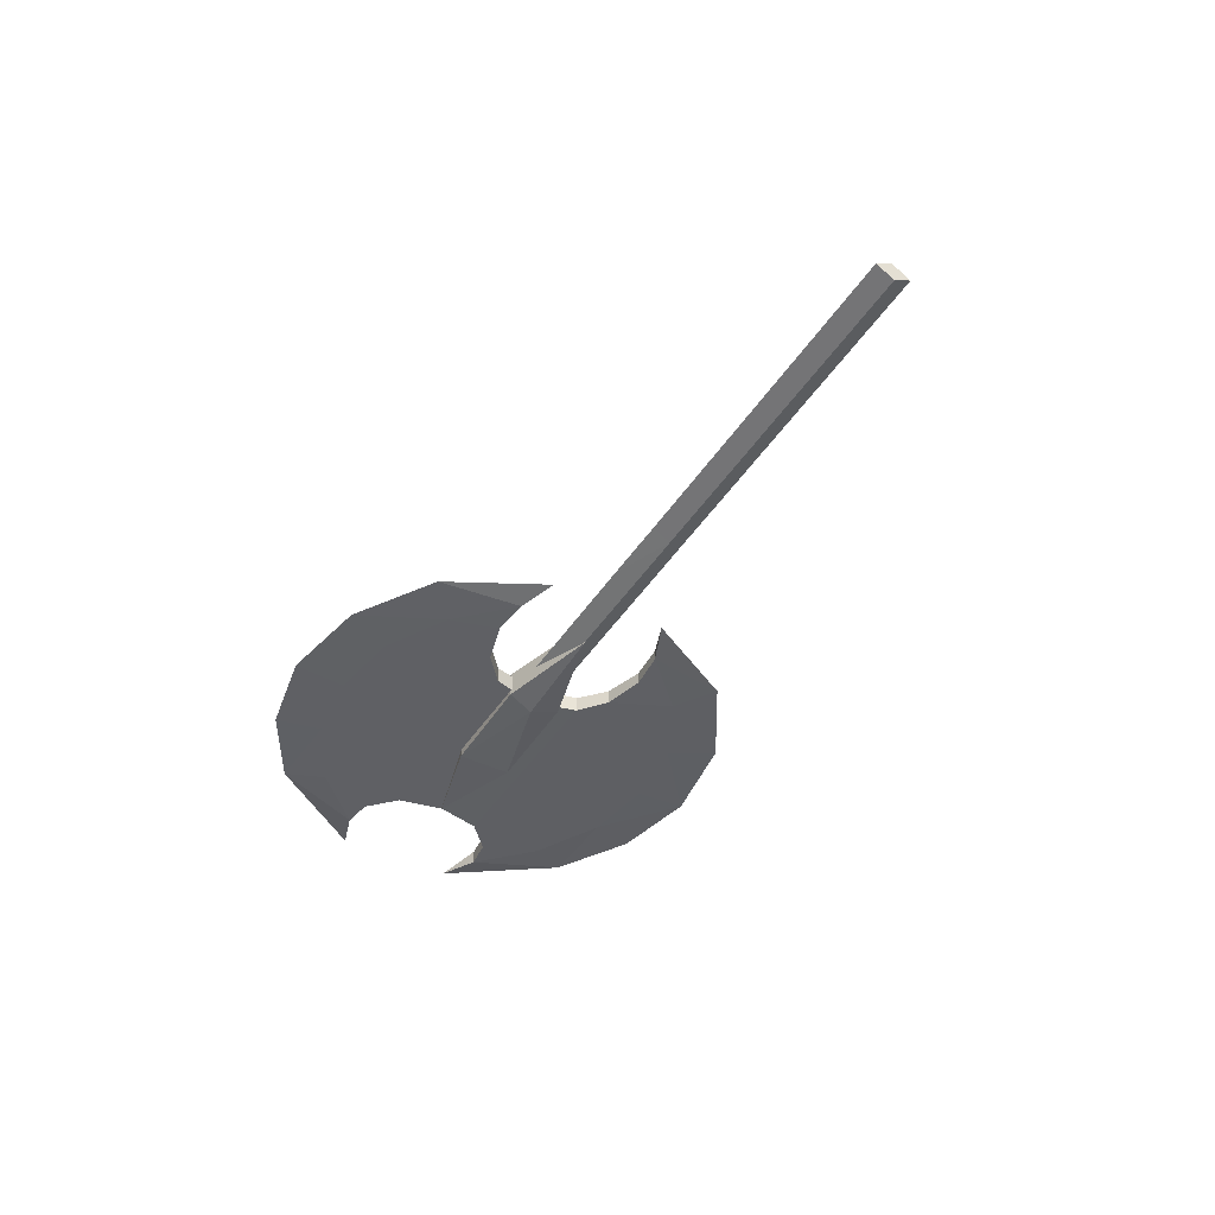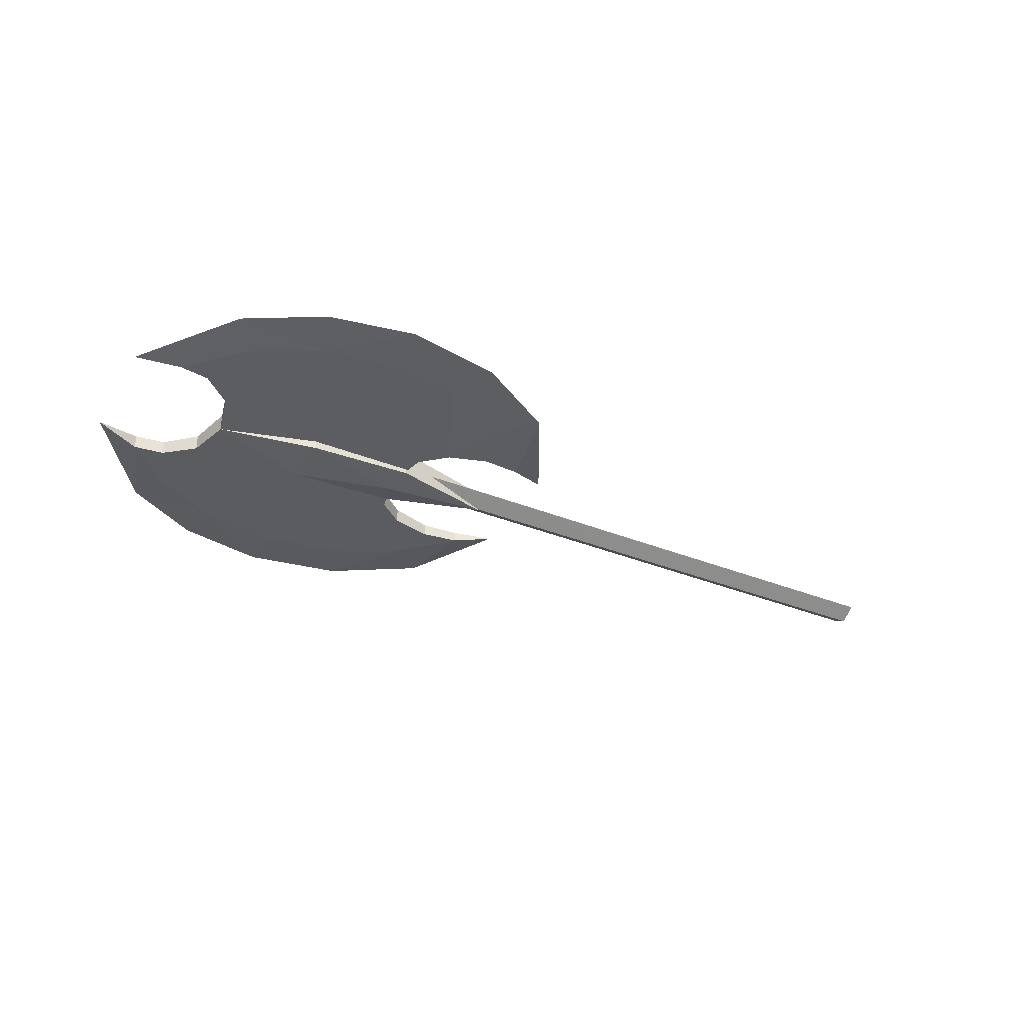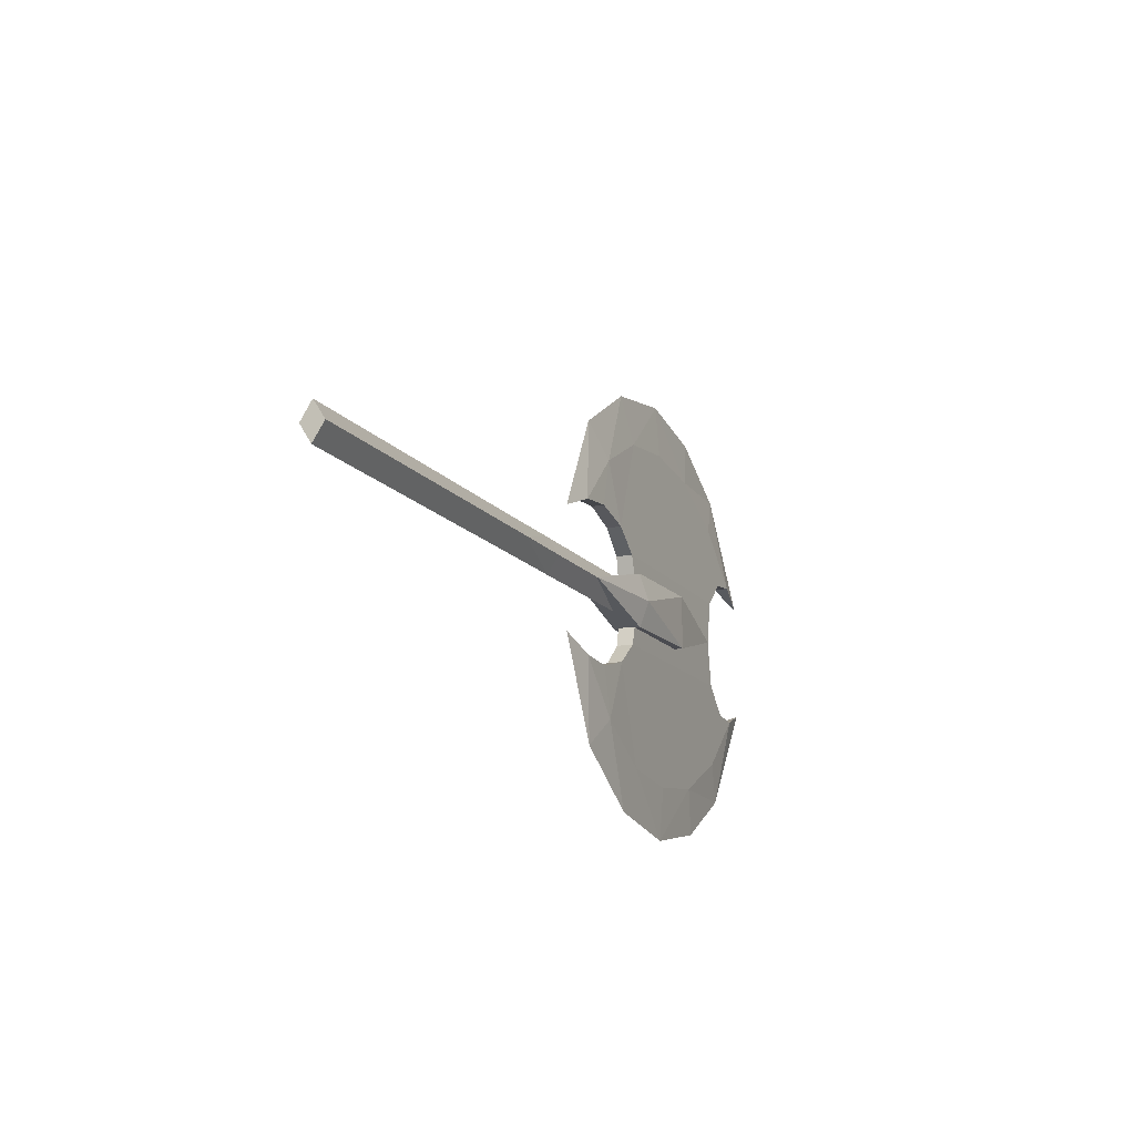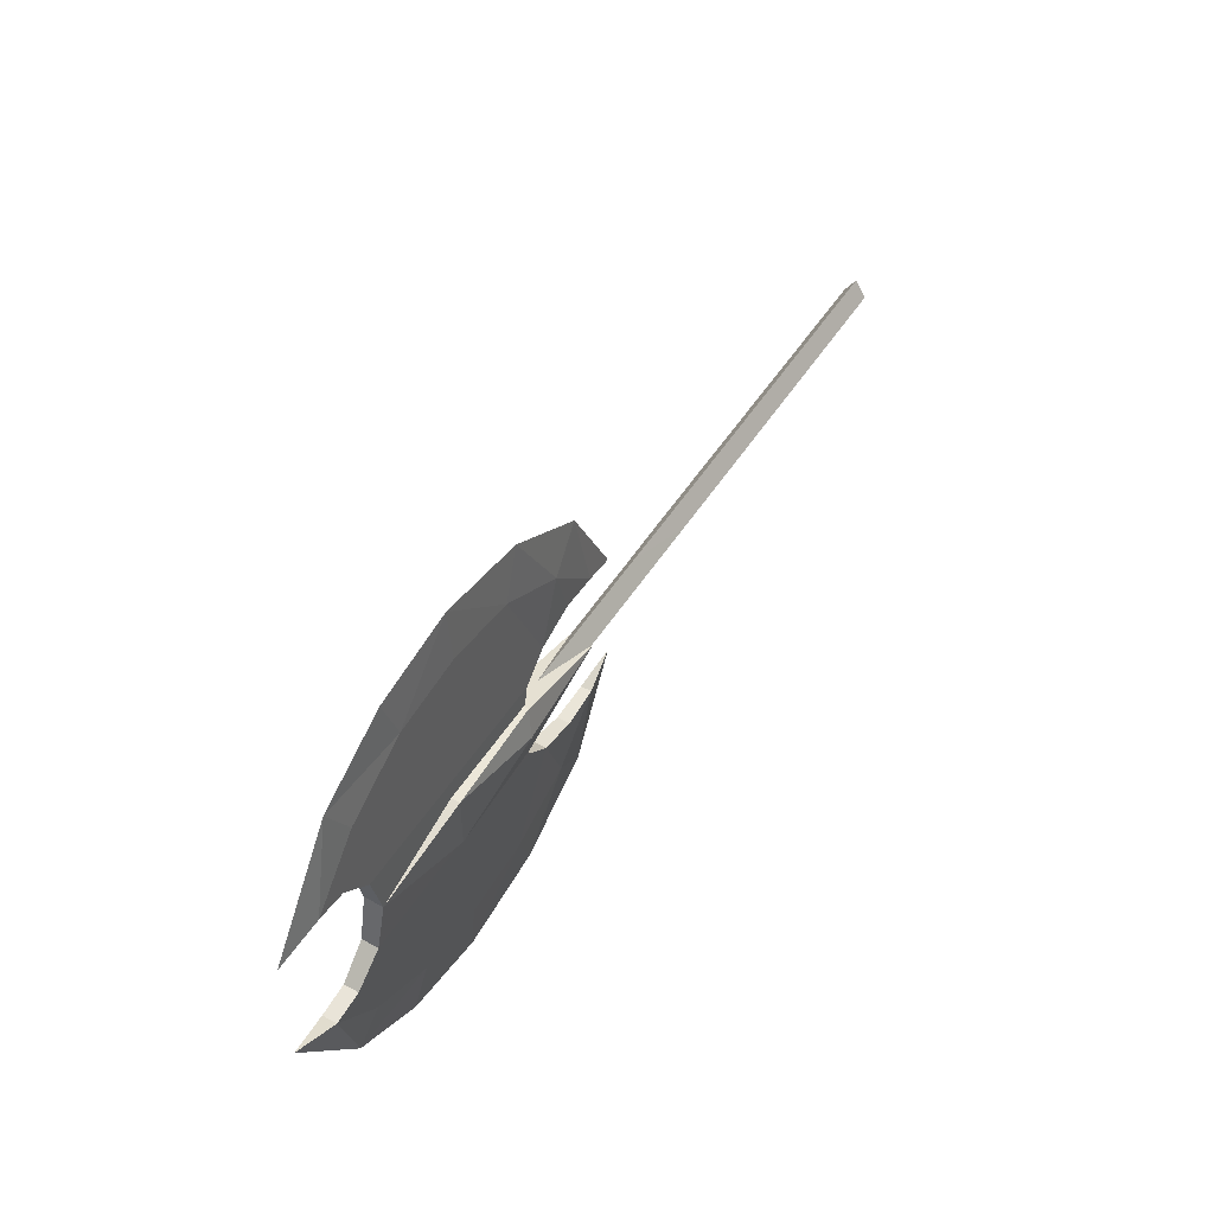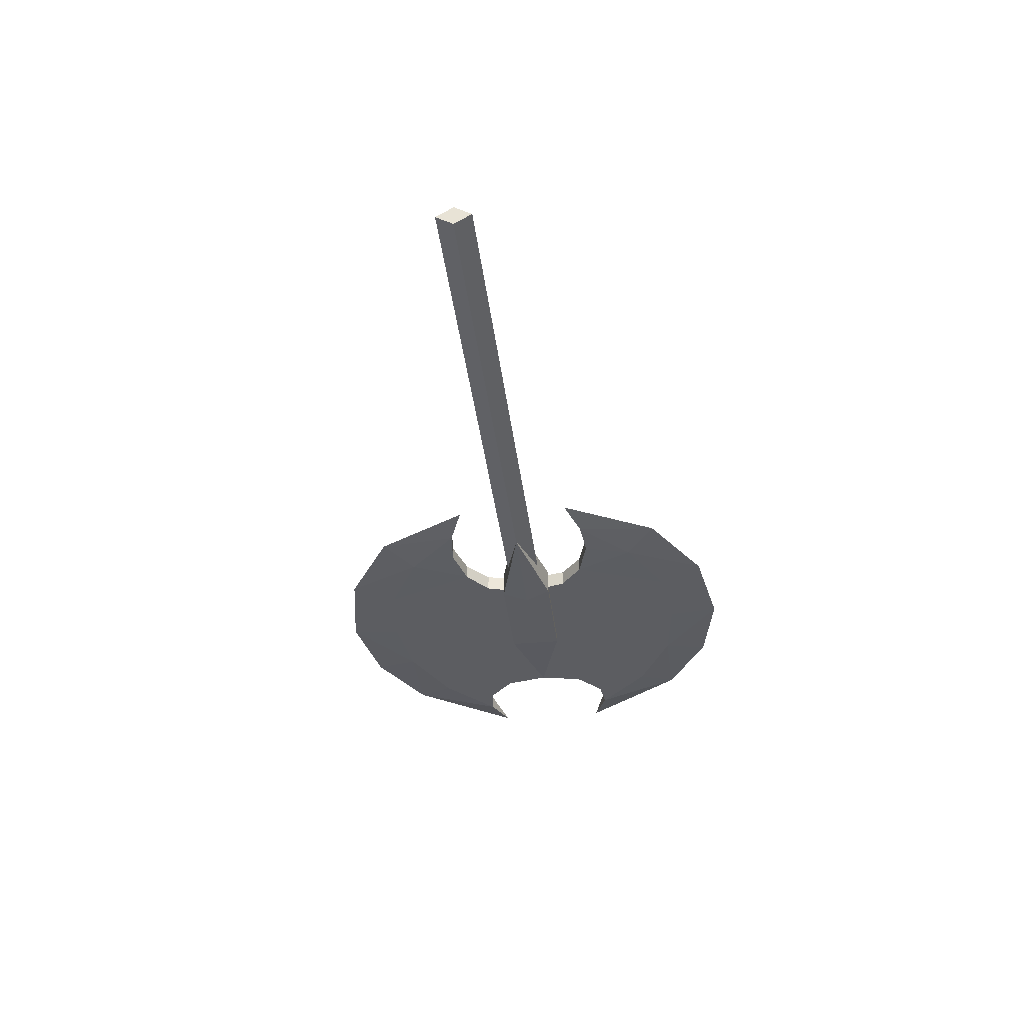
<metadata>
{"format":"obj","ext":"obj","renderer":"f3d","projection":"perspective","resolution":1024,"background":"white","views":[{"elev":-43.3,"azim":59.7,"up":"+Y"},{"elev":-35.6,"azim":-27.9,"up":"+Y"},{"elev":-14.5,"azim":113.6,"up":"+Z"},{"elev":49.7,"azim":-58.9,"up":"+Z"},{"elev":-36.6,"azim":96.7,"up":"+Y"}]}
</metadata>
<code>
o ITMW_2H_AXE_HEAVY_04
v -0.5841 0 -0.3
v -0.5841 0 0.3
v -0.9009 0 -0.08
v -0.3465 0 -0.21
v -0.3465 0 0.21
v -0.474 -0.018 -0.036
v -0.6167 0.023 0.036
v -0.9009 0 0.08
v -0.4302 0.009894 0.08981
v -0.2772 0 0.08
v -0.2772 0 -0.08
v -0.4302 0.009894 -0.08981
v -0.3375 -0.0155 0
v -0.7623 -0.01093 -0.06002
v -0.4579 0 -0.2781
v -0.4579 0 0.2781
v -0.7623 -0.01093 0.06002
v -0.7004 0 -0.2781
v -0.7004 0 0.2781
v -0.8019 0 -0.22
v -0.8019 0 0.22
v -0.7474 -0.01233 -4.1e-05
v -0.3767 0.008372 -0.1048
v -0.3267 0.007038 0.09999
v -0.3267 0.007038 -0.09999
v -0.3767 0.008372 0.1048
v -0.4988 -0 -0.02352
v 0.3421 -0 -0.02337
v -0.4988 -0 0.0237
v 0.3421 -0 0.02333
v -0.4653 0.01093 -0.06002
v -0.4653 0.01093 0.06002
v -0.474 -0.018 0.036
v -0.3375 0.0155 0
v -0.6167 -0.023 -0.036
v -0.7474 0.01233 -4.1e-05
v -0.7623 0.01093 0.06002
v -0.7623 0.01093 -0.06002
v -0.4653 -0.01093 -0.06002
v -0.4653 -0.01093 0.06002
v -0.8415 -0.009538 -0.09999
v -0.8415 0.009538 -0.09999
v -0.8014 -0.009721 -0.09476
v -0.8415 0.009538 0.09999
v -0.8415 -0.009538 0.09999
v 0.3421 0.01502 0.000114
v -0.3267 -0.007038 -0.09999
v -0.3267 -0.007038 0.09999
v 0.3421 -0.01451 0.000114
v -0.4988 -0.01453 8.8e-05
v -0.4988 0.01453 8.8e-05
v -0.4802 0.01233 -4.1e-05
v -0.6167 0.023 -0.036
v -0.8014 0.009721 0.09476
v -0.4302 -0.009894 -0.08981
v -0.4302 -0.009894 0.08981
v -0.4802 -0.01233 -4.1e-05
v -0.8014 0.009721 -0.09476
v -0.8014 -0.009721 0.09476
v -0.6167 -0.023 0.036
v -0.474 0.018 0.036
v -0.474 0.018 -0.036
v -0.4834 -0.0266 0
v -0.4834 0.0266 0
v -0.3767 -0.008372 -0.1048
v -0.3767 -0.008372 0.1048
v -0.396 0.007595 -0.1699
v -0.396 -0.007595 -0.1699
v -0.396 0.007595 0.1699
v -0.396 -0.007595 0.1699
v -0.6806 0.005416 -0.2181
v -0.6806 -0.005416 -0.2181
v -0.6806 0.005416 0.2181
v -0.6806 -0.005416 0.2181
v -0.1265 0.01502 0.000114
v -0.7722 0.007095 -0.1699
v -0.7722 -0.007095 -0.1699
v -0.7722 0.007095 0.1699
v -0.7722 -0.007095 0.1699
v -0.2195 -0 -0.02352
v -0.4876 0.005416 -0.2181
v -0.4876 -0.005416 -0.2181
v -0.4876 0.005416 0.2181
v -0.4876 -0.005416 0.2181
v -0.1265 -0.01451 0.000114
v -0.2195 -0 0.0237
v -0.5841 0.005002 -0.2299
v -0.5841 -0.005002 -0.2299
v -0.5841 0.005002 0.2299
v -0.5841 -0.005002 0.2299
v -0.2195 0.01453 8.8e-05
v -0.1265 -0 0.02333
v -0.1265 -0 -0.02337
v -0.2195 -0.01453 8.8e-05
f 17 57 40
f 37 32 52
f 38 31 87
f 14 88 39
f 37 89 32
f 17 40 90
f 53 7 64
f 33 7 60
f 21 44 8
f 17 74 79
f 90 40 84
f 89 83 32
f 16 70 5
f 16 5 69
f 4 25 11
f 15 67 4
f 15 4 68
f 4 11 47
f 62 6 35
f 63 35 6
f 14 77 72
f 38 71 76
f 1 15 82
f 1 81 15
f 2 84 16
f 2 16 83
f 57 17 22
f 52 36 37
f 71 20 76
f 72 77 20
f 73 78 21
f 74 21 79
f 20 18 72
f 20 71 18
f 21 74 19
f 21 19 73
f 57 22 14
f 52 38 36
f 88 82 39
f 87 31 81
f 5 10 24
f 5 48 10
f 67 12 23
f 12 65 23
f 9 26 66
f 69 26 9
f 81 31 12
f 65 12 55
f 83 9 32
f 66 56 9
f 33 61 7
f 63 6 13
f 6 34 13
f 34 33 13
f 60 35 63
f 62 35 53
f 17 36 22
f 14 22 36
f 36 35 22
f 22 7 36
f 17 37 36
f 17 59 54
f 14 36 38
f 58 14 38
f 32 57 52
f 31 55 12
f 32 40 57
f 32 9 56
f 41 3 20
f 14 58 43
f 41 42 3
f 42 20 3
f 43 42 41
f 14 43 77
f 37 78 73
f 54 37 17
f 45 8 44
f 45 21 8
f 47 11 25
f 65 25 23
f 48 24 10
f 66 26 24
f 38 52 31
f 31 52 57
f 7 53 36
f 35 36 53
f 44 54 59
f 37 54 78
f 55 31 39
f 82 55 39
f 56 40 32
f 84 40 56
f 14 39 57
f 31 57 39
f 42 43 58
f 38 76 58
f 59 45 44
f 17 79 59
f 35 60 22
f 7 22 60
f 64 7 61
f 33 34 61
f 34 6 62
f 64 61 34
f 33 63 13
f 63 33 60
f 62 64 34
f 64 62 53
f 25 65 47
f 68 65 55
f 24 48 66
f 70 56 66
f 67 23 25
f 4 67 25
f 68 47 65
f 4 47 68
f 69 24 26
f 5 24 69
f 70 66 48
f 5 70 48
f 71 1 18
f 1 87 81
f 72 18 1
f 1 82 88
f 73 19 2
f 2 83 89
f 74 2 19
f 2 90 84
f 58 76 42
f 42 76 20
f 43 41 77
f 41 20 77
f 54 44 78
f 21 78 44
f 59 79 45
f 45 79 21
f 81 12 67
f 15 81 67
f 82 68 55
f 15 68 82
f 83 69 9
f 16 69 83
f 84 56 70
f 16 84 70
f 87 71 38
f 71 87 1
f 88 14 72
f 72 1 88
f 89 37 73
f 73 2 89
f 90 74 17
f 74 90 2
f 92 46 75
f 93 49 85
f 49 93 28
f 28 75 46
f 46 92 30
f 46 49 28
f 30 85 49
f 49 46 30
f 85 30 92
f 75 28 93
f 80 51 91
f 29 91 51
f 51 80 27
f 94 27 80
f 86 50 94
f 27 94 50
f 91 29 86
f 50 86 29
f 86 75 91
f 91 75 80
f 75 86 92
f 86 85 92
f 80 75 93
f 85 80 93
f 80 85 94
f 94 85 86

</code>
